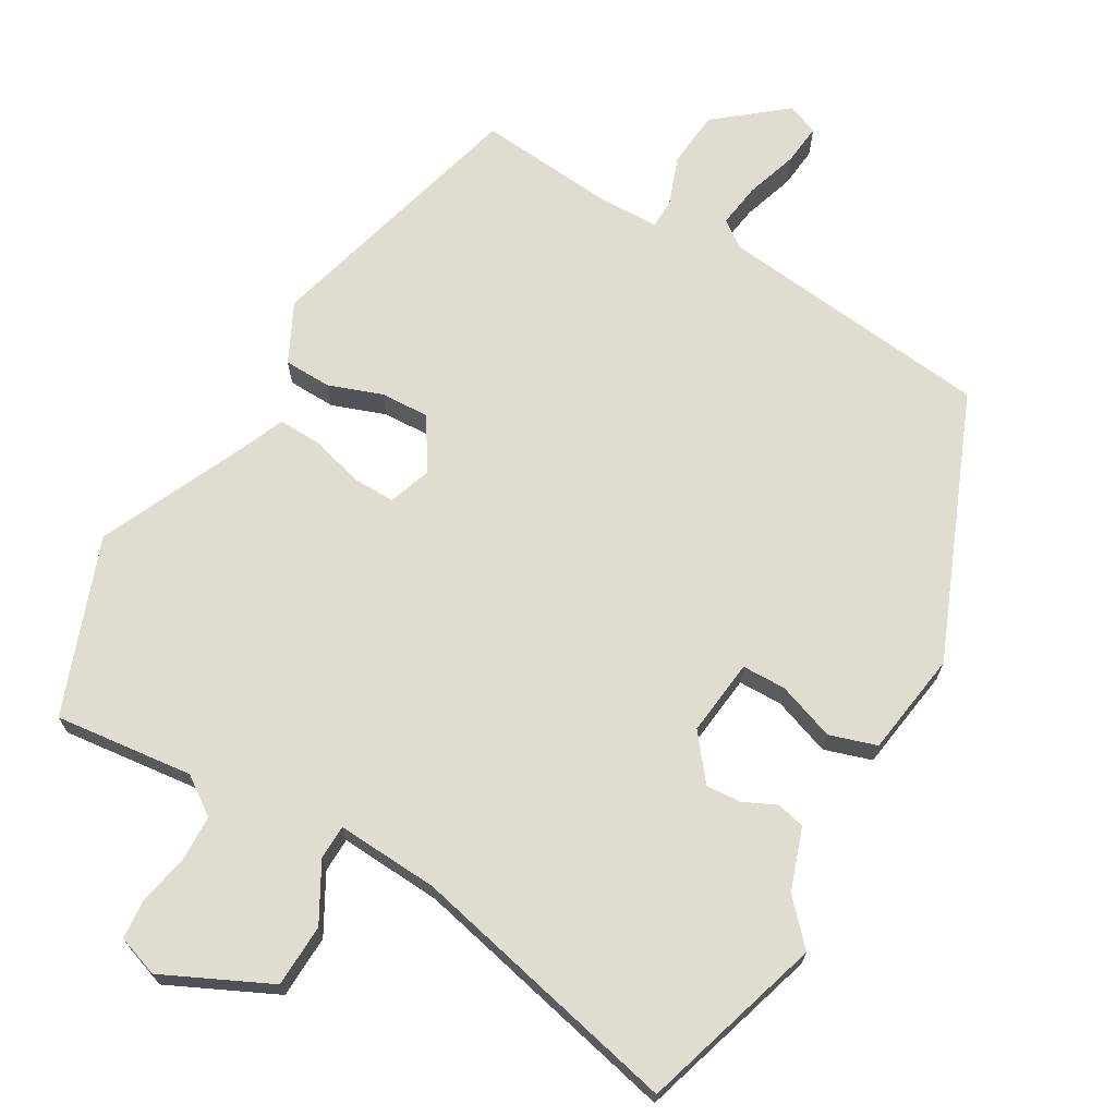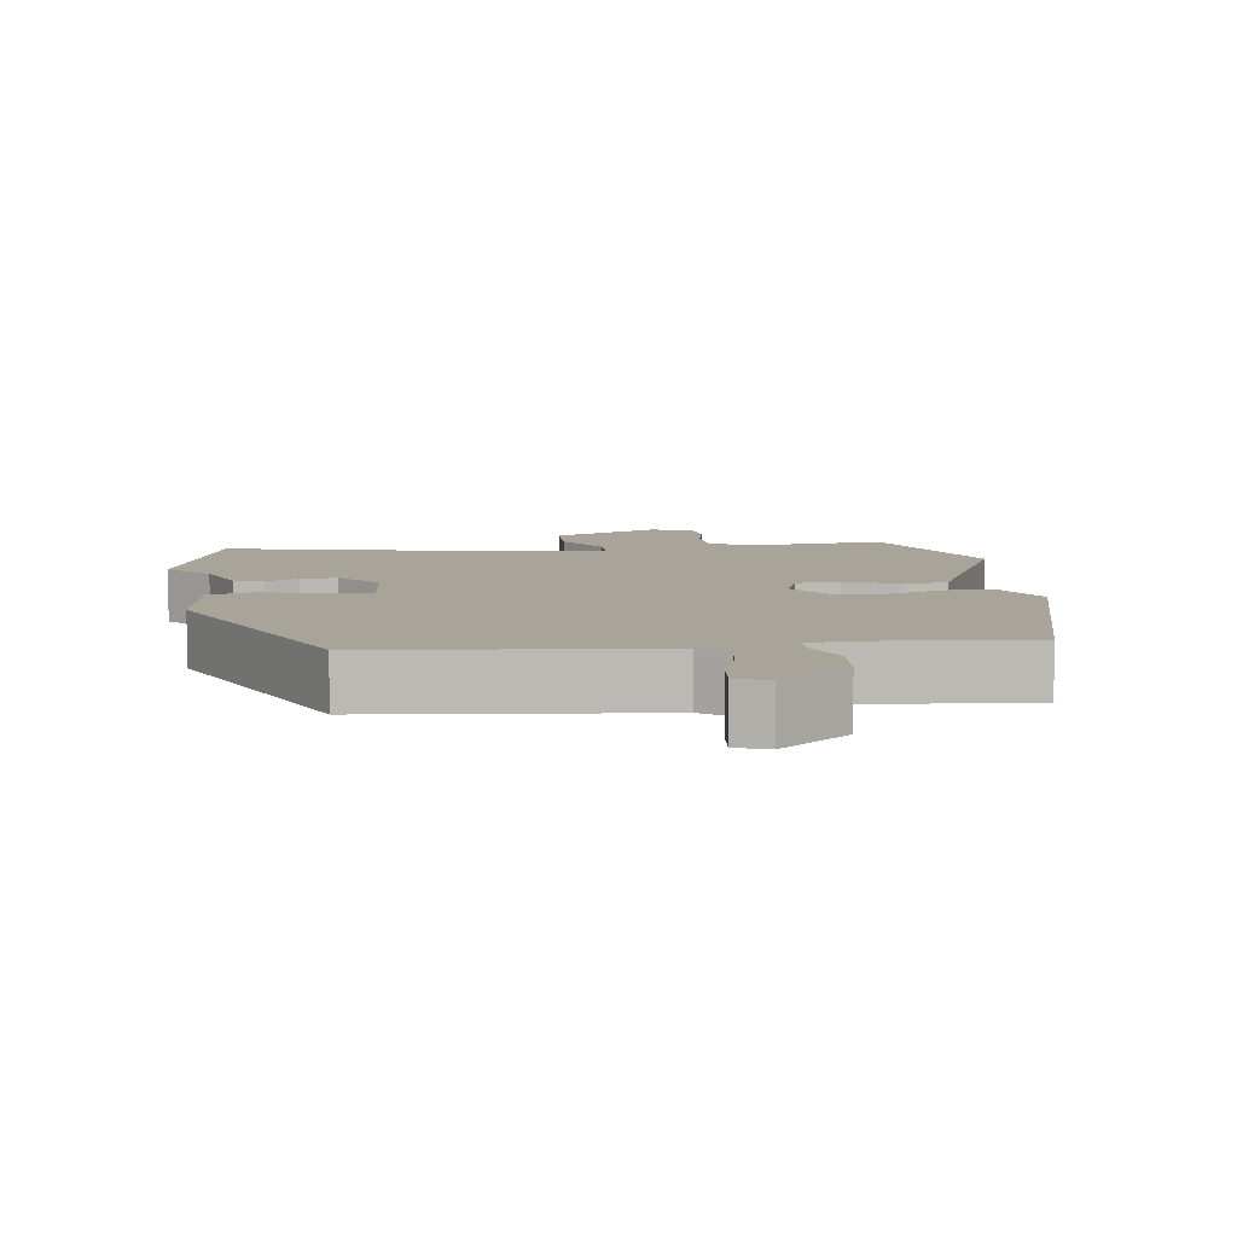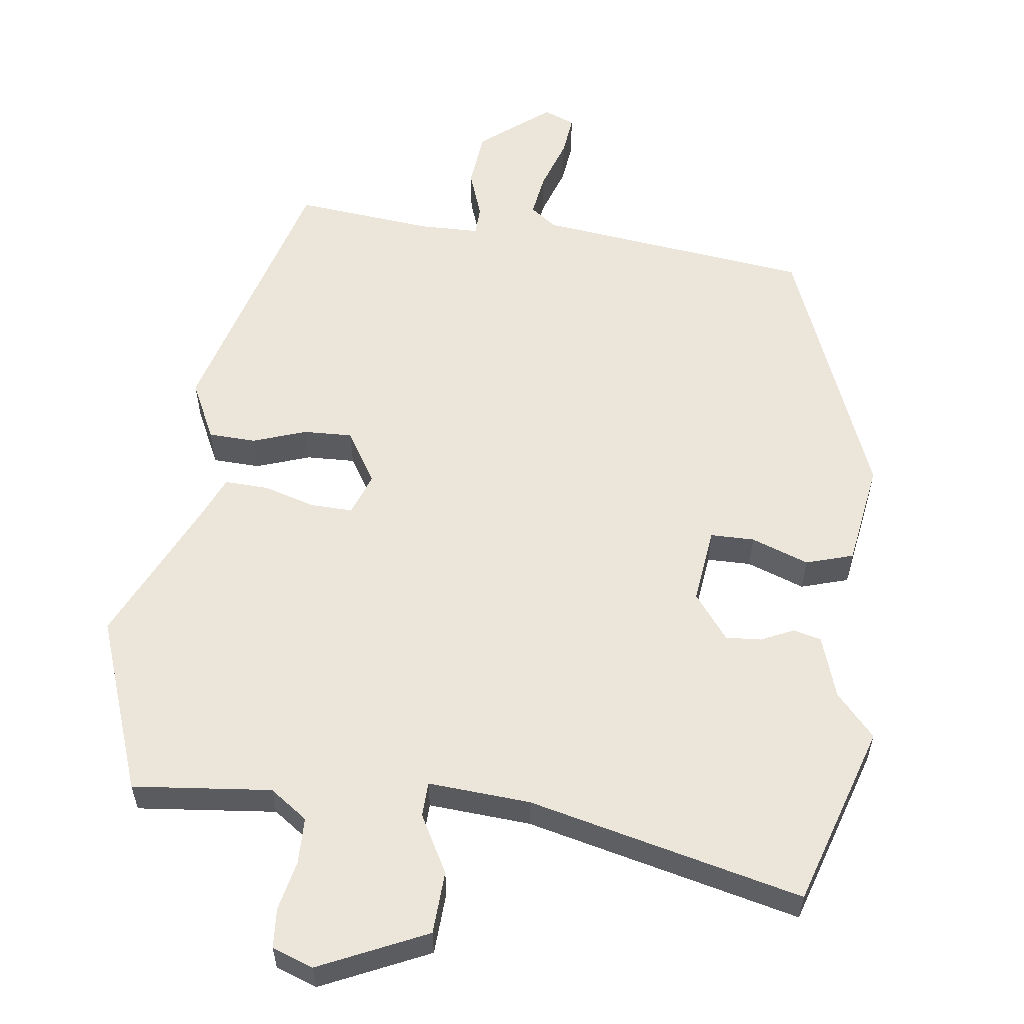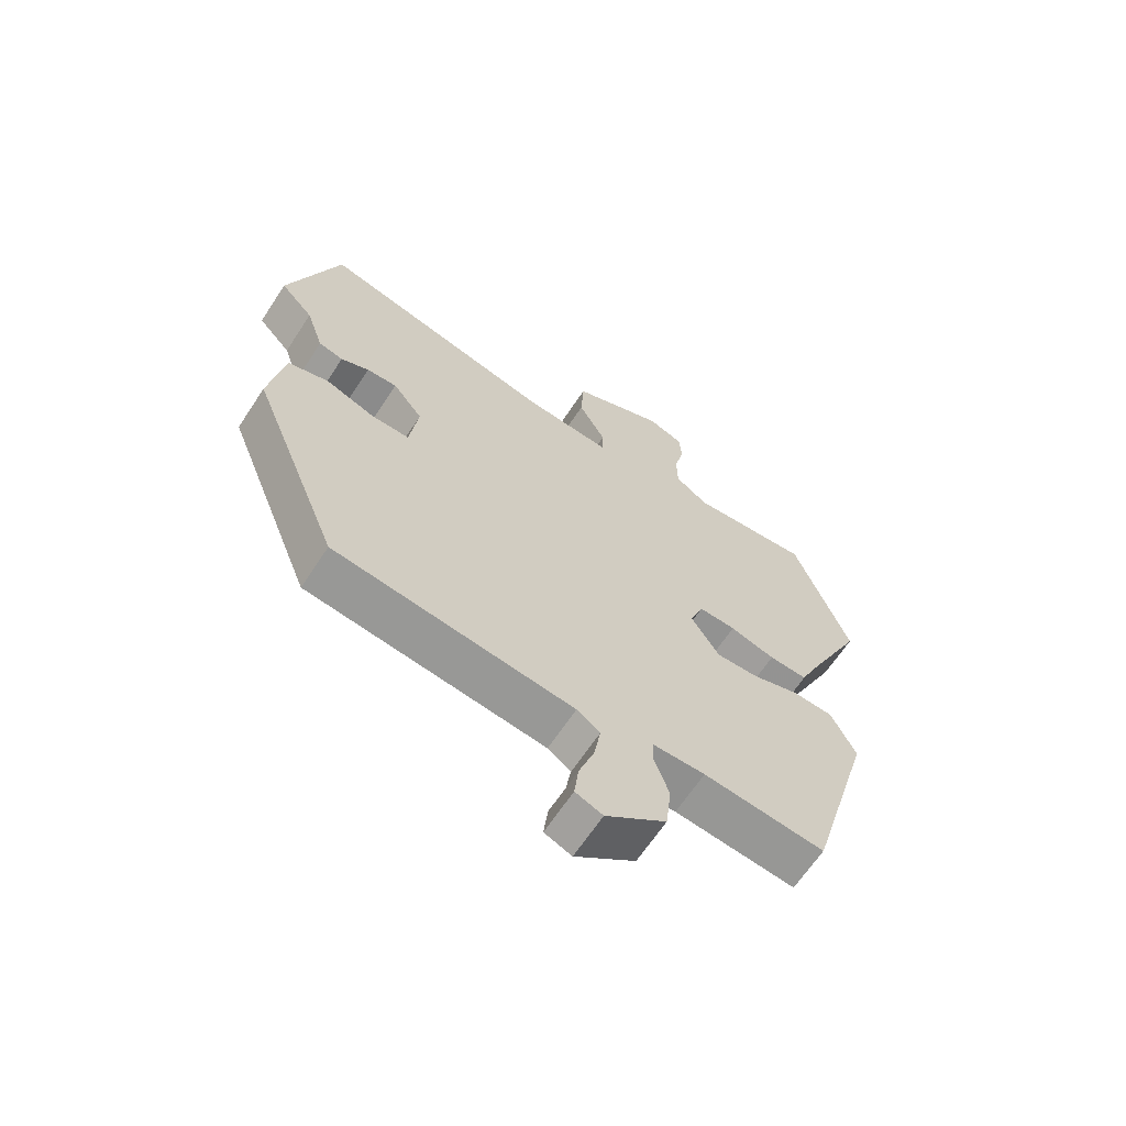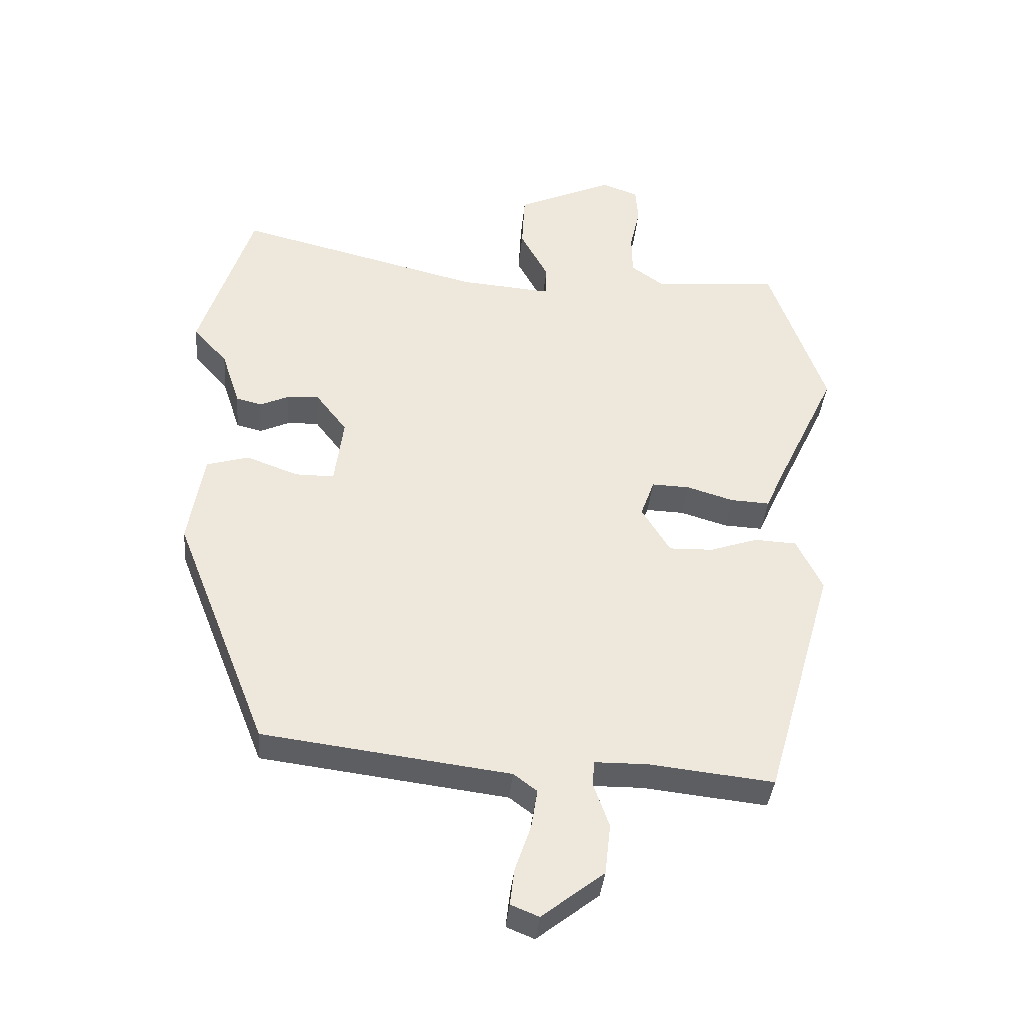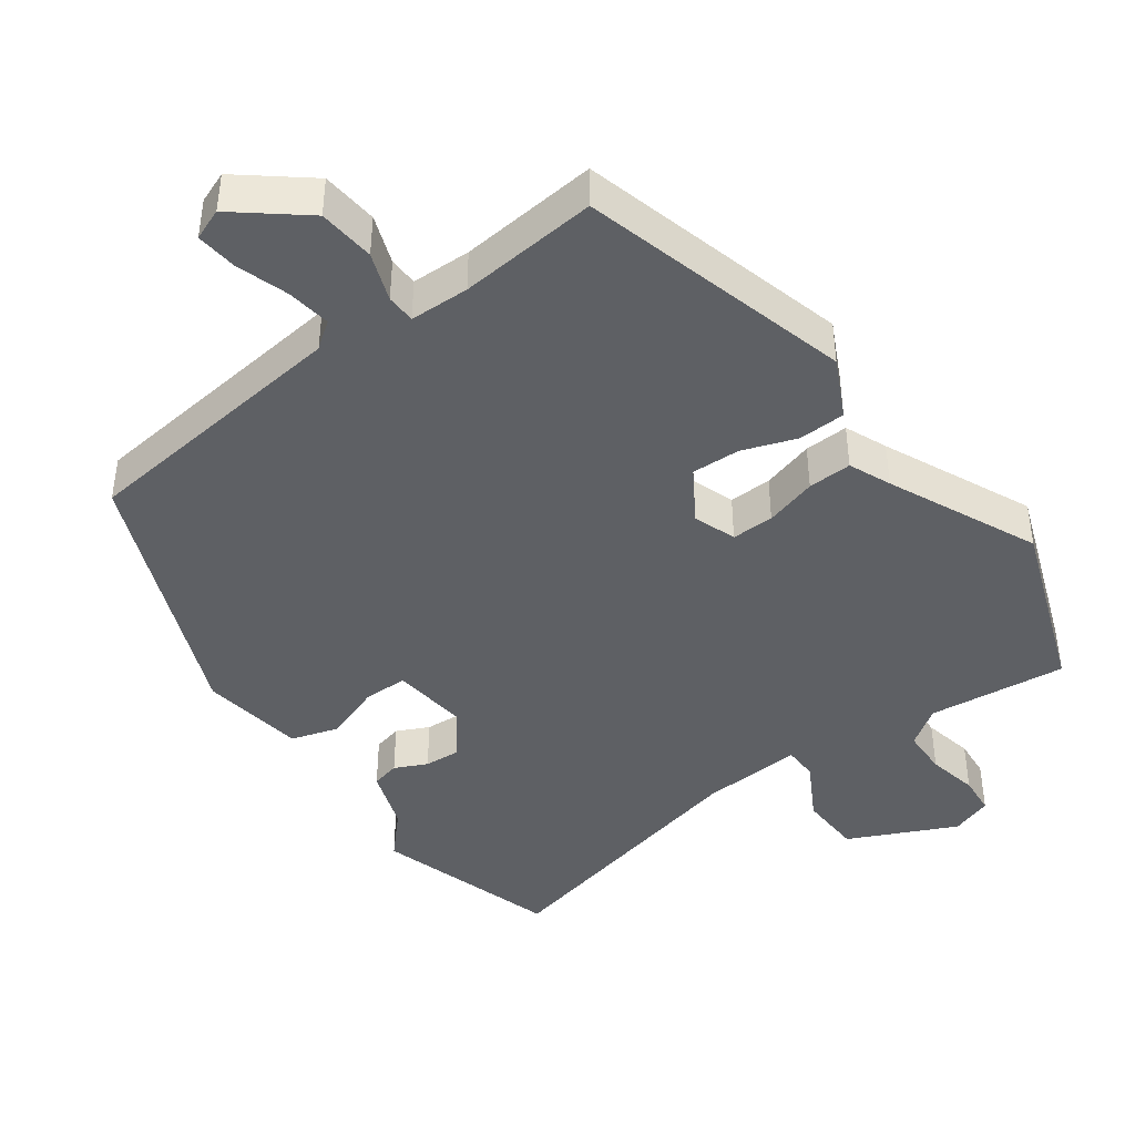
<metadata>
{"format":"obj","ext":"obj","renderer":"f3d","projection":"perspective","resolution":1024,"background":"white","views":[{"elev":69.5,"azim":29.2,"up":"+Y"},{"elev":7.3,"azim":171.1,"up":"+Y"},{"elev":57.5,"azim":7.1,"up":"+Y"},{"elev":-65.5,"azim":146.6,"up":"+Z"},{"elev":-38.1,"azim":174.7,"up":"+Z"},{"elev":-43.1,"azim":-144.8,"up":"+Y"}]}
</metadata>
<code>
v -0.566 0.07 0.313
v -0.478 0.07 0.562
v -0.282 0.07 0.543
v -0.229 0.07 0.581
v -0.228 0.07 0.647
v -0.244 0.07 0.718
v -0.24 0.07 0.774
v -0.182 0.07 0.795
v -0.03 0.07 0.726
v -0.025 0.07 0.637
v -0.069 0.07 0.555
v -0.067 0.07 0.506
v 0.077 0.07 0.517
v 0.464 0.07 0.612
v 0.547 0.07 0.355
v 0.493 0.07 0.295
v 0.464 0.07 0.207
v 0.424 0.07 0.197
v 0.378 0.07 0.218
v 0.328 0.07 0.221
v 0.279 0.07 0.157
v 0.293 0.07 0.049
v 0.355 0.07 0.049
v 0.436 0.07 0.079
v 0.503 0.07 0.059
v 0.527 0.07 -0.088
v 0.38 0.07 -0.461
v -0.008 0.07 -0.51
v -0.045 0.07 -0.538
v -0.035 0.07 -0.6
v -0.01 0.07 -0.673
v -0.003 0.07 -0.731
v -0.047 0.07 -0.749
v -0.145 0.07 -0.672
v -0.154 0.07 -0.592
v -0.13 0.07 -0.523
v -0.132 0.07 -0.482
v -0.216 0.07 -0.481
v -0.412 0.07 -0.502
v -0.521 0.07 -0.121
v -0.481 0.07 -0.037
v -0.414 0.07 -0.034
v -0.338 0.07 -0.06
v -0.269 0.07 -0.062
v -0.224 0.07 0.012
v -0.246 0.07 0.072
v -0.306 0.07 0.07
v -0.379 0.07 0.048
v -0.441 0.07 0.045
v -0.467 0.07 0.104
v -0.566 0 0.313
v -0.478 0 0.562
v -0.282 0 0.543
v -0.229 0 0.581
v -0.228 0 0.647
v -0.244 0 0.718
v -0.24 0 0.774
v -0.182 0 0.795
v -0.03 0 0.726
v -0.025 0 0.637
v -0.069 0 0.555
v -0.067 0 0.506
v 0.077 0 0.517
v 0.464 0 0.612
v 0.547 0 0.355
v 0.493 0 0.295
v 0.464 0 0.207
v 0.424 0 0.197
v 0.378 0 0.218
v 0.328 0 0.221
v 0.279 0 0.157
v 0.293 0 0.049
v 0.355 0 0.049
v 0.436 0 0.079
v 0.503 0 0.059
v 0.527 0 -0.088
v 0.38 0 -0.461
v -0.008 0 -0.51
v -0.045 0 -0.538
v -0.035 0 -0.6
v -0.01 0 -0.673
v -0.003 0 -0.731
v -0.047 0 -0.749
v -0.145 0 -0.672
v -0.154 0 -0.592
v -0.13 0 -0.523
v -0.132 0 -0.482
v -0.216 0 -0.481
v -0.412 0 -0.502
v -0.521 0 -0.121
v -0.481 0 -0.037
v -0.414 0 -0.034
v -0.338 0 -0.06
v -0.269 0 -0.062
v -0.224 0 0.012
v -0.246 0 0.072
v -0.306 0 0.07
v -0.379 0 0.048
v -0.441 0 0.045
v -0.467 0 0.104
f 47 48 49 50
f 46 47 50 1
f 40 41 42 43
f 38 39 40 43
f 37 38 43 44
f 33 34 35 36
f 33 36 37
f 30 31 32 33
f 29 30 33 37
f 28 29 37 44
f 23 24 25 26
f 22 23 26 27
f 16 17 18 19
f 16 19 20
f 13 14 15 16
f 12 13 16 20
f 8 9 10 11
f 8 11 12
f 5 6 7 8
f 4 5 8 12
f 3 4 12 20
f 46 1 2 3
f 45 46 3 20
f 44 45 20 21
f 22 27 28 44
f 21 22 44
f 100 99 98 97
f 51 100 97 96
f 93 92 91 90
f 93 90 89 88
f 94 93 88 87
f 86 85 84 83
f 87 86 83
f 83 82 81 80
f 87 83 80 79
f 94 87 79 78
f 76 75 74 73
f 77 76 73 72
f 69 68 67 66
f 70 69 66
f 66 65 64 63
f 70 66 63 62
f 61 60 59 58
f 62 61 58
f 58 57 56 55
f 62 58 55 54
f 70 62 54 53
f 53 52 51 96
f 70 53 96 95
f 71 70 95 94
f 94 78 77 72
f 94 72 71
f 1 51 52 2
f 2 52 53 3
f 3 53 54 4
f 4 54 55 5
f 5 55 56 6
f 6 56 57 7
f 7 57 58 8
f 8 58 59 9
f 9 59 60 10
f 10 60 61 11
f 11 61 62 12
f 12 62 63 13
f 13 63 64 14
f 14 64 65 15
f 15 65 66 16
f 16 66 67 17
f 17 67 68 18
f 18 68 69 19
f 19 69 70 20
f 20 70 71 21
f 21 71 72 22
f 22 72 73 23
f 23 73 74 24
f 24 74 75 25
f 25 75 76 26
f 26 76 77 27
f 27 77 78 28
f 28 78 79 29
f 29 79 80 30
f 30 80 81 31
f 31 81 82 32
f 32 82 83 33
f 33 83 84 34
f 34 84 85 35
f 35 85 86 36
f 36 86 87 37
f 37 87 88 38
f 38 88 89 39
f 39 89 90 40
f 40 90 91 41
f 41 91 92 42
f 42 92 93 43
f 43 93 94 44
f 44 94 95 45
f 45 95 96 46
f 46 96 97 47
f 47 97 98 48
f 48 98 99 49
f 49 99 100 50
f 50 100 51 1

</code>
